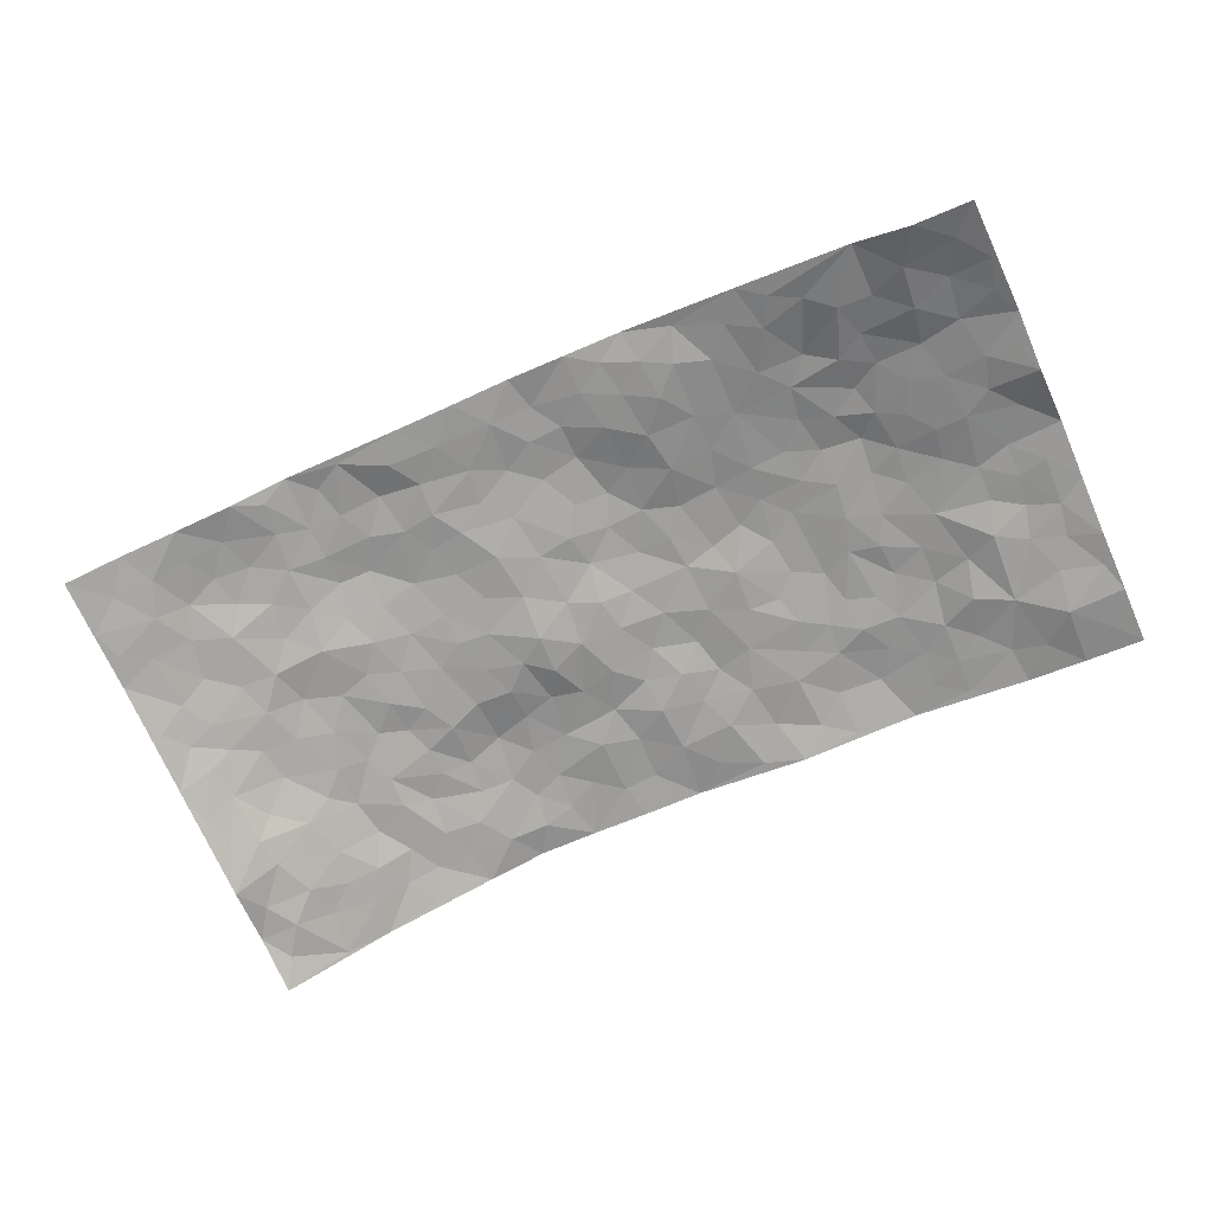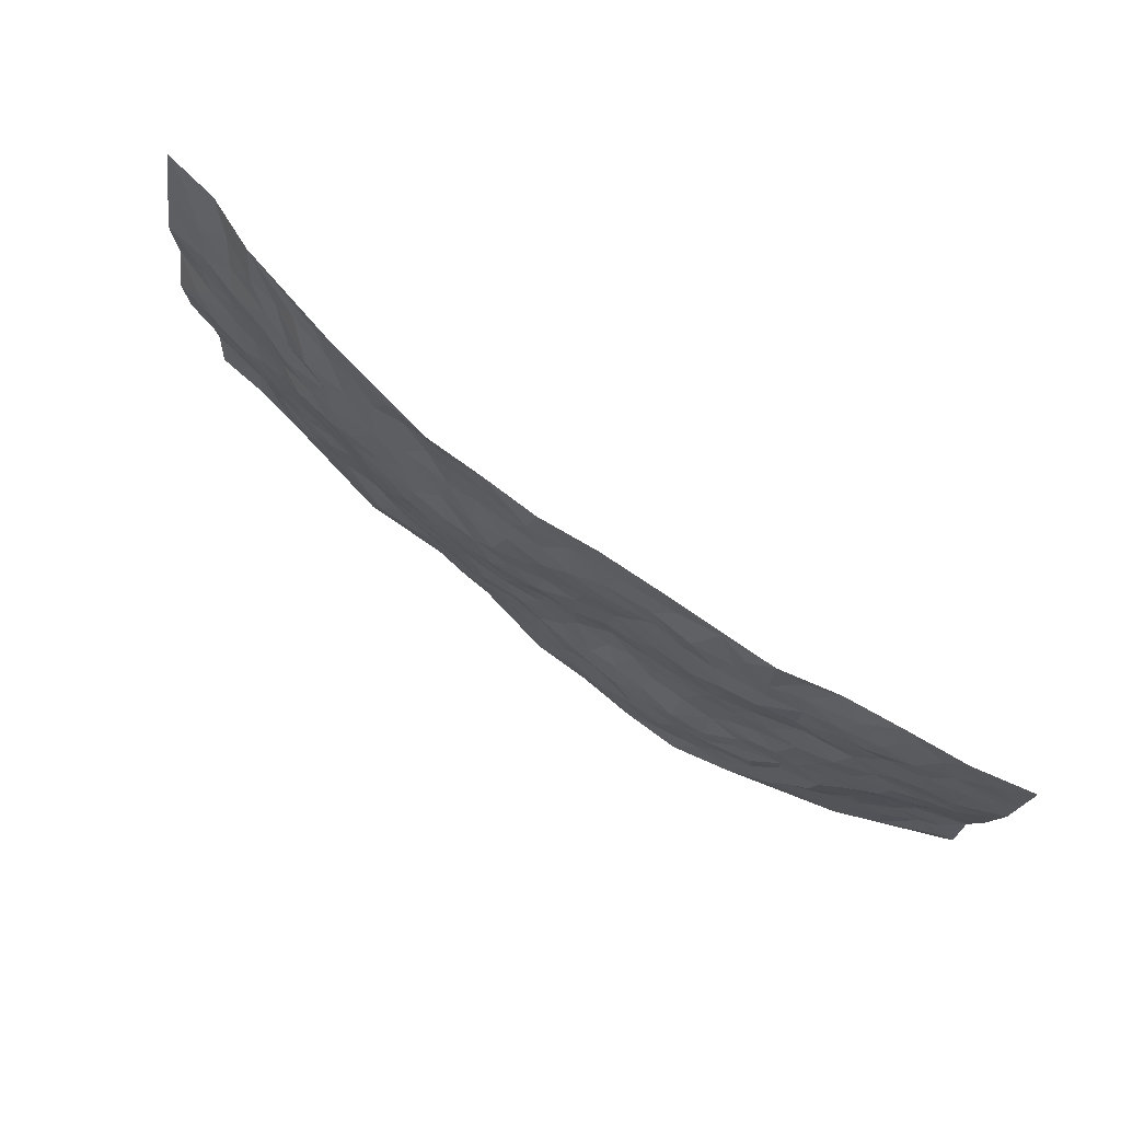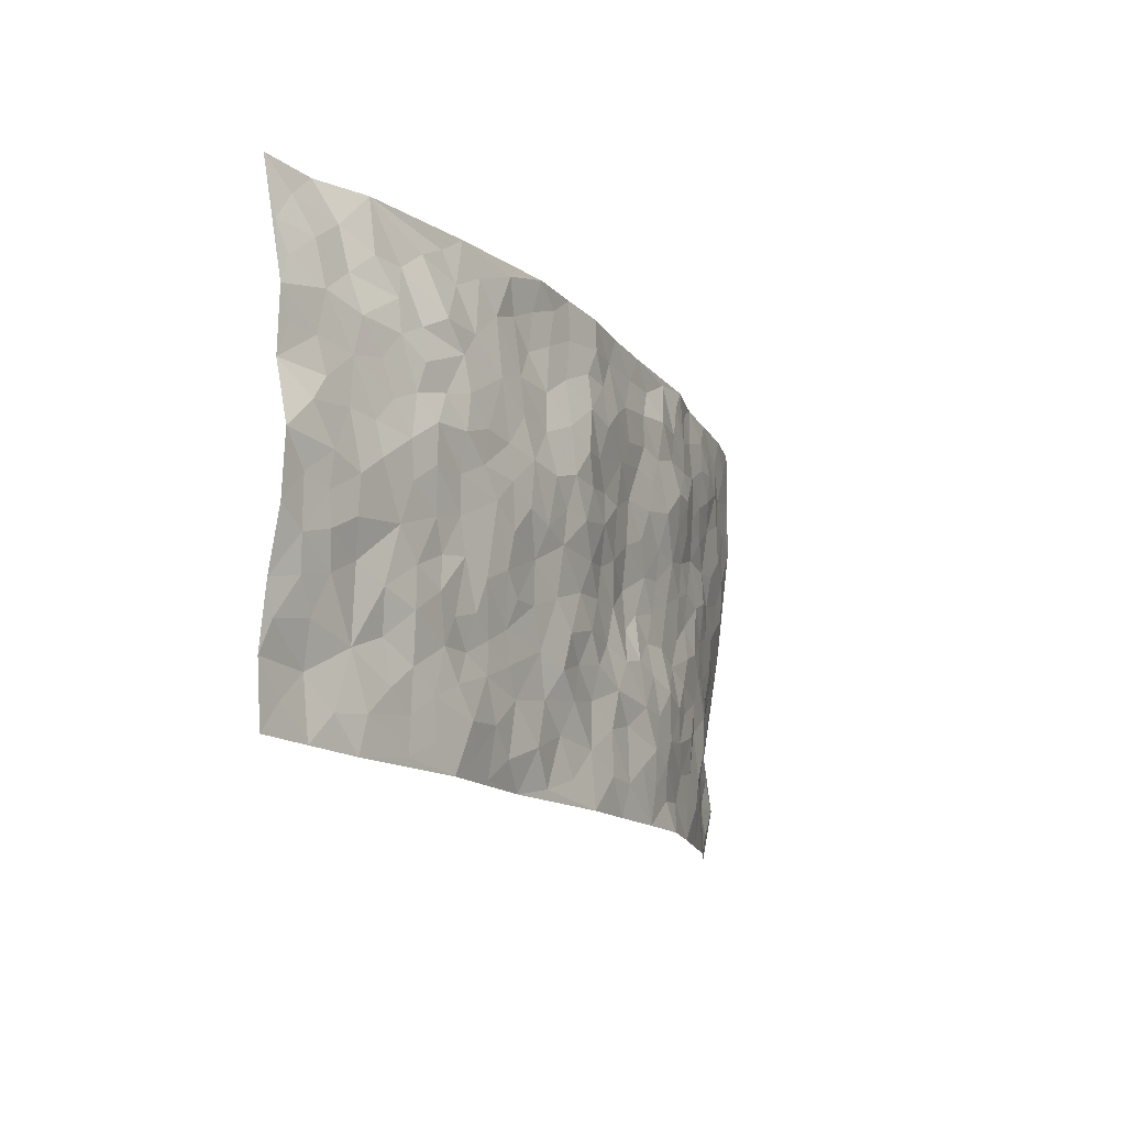
<metadata>
{"format":"obj","ext":"obj","renderer":"f3d","projection":"perspective","resolution":1024,"background":"white","views":[{"elev":-69.9,"azim":-156.7,"up":"+Z"},{"elev":74.2,"azim":36.1,"up":"+Y"},{"elev":-13.9,"azim":-64.2,"up":"+Y"}]}
</metadata>
<code>
v -0.9803 0.01653 -0.08573
v -0.9613 1.002 -0.1301
v 0.9554 0.0004351 -0.1425
v 0.9826 0.9891 -0.07432
v -0.7975 0.4007 -0.03056
v -0.9792 0.5095 -0.05616
v -0.8586 0.3672 -0.04296
v -0.00478 0.004333 0.03052
v -0.9776 0.2647 -0.08355
v -0.9227 0.3486 -0.05699
v -0.7377 0.01144 -0.05454
v -0.9787 0.1409 -0.09525
v -0.7132 0.3007 -0.02666
v -0.8588 0.01537 -0.07529
v -0.8413 0.2988 -0.05172
v -0.4944 0.008582 -0.008186
v -0.9578 0.2022 -0.08425
v -0.2959 0.1725 0.006672
v -0.7767 0.3316 -0.04475
v -0.8608 0.1339 -0.08644
v -0.9238 0.07838 -0.08734
v -0.7972 0.07609 -0.06619
v -0.6765 0.1359 -0.03187
v -0.7279 0.08445 -0.04413
v -0.874 0.2191 -0.06812
v -0.9104 0.2816 -0.06396
v -0.7703 0.188 -0.05422
v -0.6932 0.2193 -0.04047
v -0.865 0.4974 -0.03563
v -0.979 0.3865 -0.0619
v -0.7239 1.002 -0.06695
v -0.5399 0.2289 -0.00644
v 0.2595 0.1578 0.04508
v -0.9734 0.7566 -0.07973
v -0.3698 0.3972 0.02723
v -0.7795 0.7599 -0.04105
v -0.7916 0.836 -0.0634
v -0.5835 0.4488 -0.002157
v -0.6034 0.6127 0.01036
v -0.484 1 -0.01259
v -0.9511 0.6938 -0.0768
v -0.663 0.5699 -0.007415
v -0.3898 0.7577 0.02292
v -0.5123 0.2861 -0.002168
v -0.4623 0.2316 -0.006806
v -0.4989 0.1688 -0.001385
v -0.4504 0.6417 0.02786
v -0.3691 0.5639 0.03692
v 0.1648 0.4727 0.01251
v -0.3366 0.2264 0.01026
v -0.2104 0.6132 0.04851
v -0.3764 0.6336 0.03206
v -0.3045 0.06348 -0.002495
v -0.6281 0.7175 -0.001947
v -0.3979 0.2002 0.0009661
v -0.8691 0.625 -0.05312
v -0.03889 0.349 0.04009
v 0.05622 0.3393 0.02788
v 0.2977 0.4494 0.01954
v -0.09463 0.5524 0.05456
v -0.1653 0.558 0.04707
v 0.09408 0.6299 0.03403
v -0.6352 0.3527 -0.009872
v -0.7478 0.5811 -0.02977
v -0.9428 0.8162 -0.08669
v -0.5637 0.1364 -0.01249
v -0.3704 0.01894 -0.009691
v -0.7964 0.4744 -0.02642
v -0.6203 0.18 -0.02224
v -0.6178 0.02635 -0.02955
v -0.2465 0.008782 -0.01442
v -0.6192 0.09631 -0.0265
v -0.5507 0.0606 -0.015
v -0.435 0.04398 -0.004769
v -0.455 0.1101 0.005286
v -0.887 0.6925 -0.06232
v -0.9593 0.879 -0.1034
v -0.7376 0.5168 -0.02009
v 0.003408 0.9987 0.03146
v -0.8002 0.6822 -0.0447
v -0.5648 0.3212 -0.001873
v -0.5148 0.467 0.007519
v 0.008054 0.5714 0.04673
v -0.0491 0.4836 0.0439
v 0.002677 0.4199 0.03229
v -0.1267 0.1324 0.0137
v -0.5704 0.6762 0.006667
v -0.9147 0.5714 -0.04855
v -0.7303 0.6983 -0.03012
v -0.4519 0.3025 0.007023
v -0.6348 0.2739 -0.01083
v -0.5029 0.694 0.01957
v -0.174 0.4873 0.04452
v -0.264 0.4402 0.02882
v -0.6474 0.6561 -0.008588
v -0.01346 0.12 0.02546
v -0.4183 0.5146 0.0304
v -0.3458 0.2935 0.01177
v -0.2422 0.5063 0.04606
v -0.1819 0.3846 0.03431
v -0.9733 0.631 -0.08321
v -0.7044 0.63 -0.02211
v -0.8116 0.5865 -0.04195
v -0.3652 0.1162 0.002816
v -0.524 0.5393 0.01203
v -0.6838 0.4134 -0.01577
v -0.1316 0.3261 0.04011
v -0.152 0.2517 0.034
v -0.5207 0.6175 0.02224
v 0.1112 0.7288 0.03679
v -0.005069 0.2172 0.023
v -0.0749 0.2754 0.02829
v 0.003166 0.289 0.03549
v -0.4326 0.3686 0.01808
v -0.1987 0.188 0.01735
v -0.6557 0.4952 -0.007821
v -0.5584 0.3873 -0.004708
v -0.4946 0.3972 0.007156
v -0.31 0.5275 0.04394
v -0.2605 0.3541 0.02477
v -0.358 0.471 0.03408
v -0.2282 0.2748 0.02227
v -0.0915 0.4127 0.04021
v -0.5974 0.5381 0.005664
v -0.0944 0.2008 0.02843
v -0.2165 0.09748 0.01359
v -0.4017 0.2639 0.005751
v -0.9267 0.4477 -0.05381
v -0.8671 0.4302 -0.04265
v 0.09154 0.4221 0.02533
v 0.2083 0.2382 0.04521
v 0.08334 0.5162 0.03155
v 0.01929 0.4884 0.03188
v 0.1654 0.3912 0.01838
v 0.7895 0.4915 -0.04696
v 0.2195 0.4324 0.01735
v 0.2665 0.3135 0.03627
v 0.1614 0.5664 0.0239
v 0.1274 0.9978 0.01887
v -0.2937 0.6229 0.04266
v 0.4307 0.8771 0.01974
v 0.4975 0.9943 0.007709
v -0.2107 0.7819 0.02598
v -0.05512 0.8649 0.04088
v -0.3241 0.3527 0.02363
v -0.4618 0.571 0.02502
v -0.07725 0.05671 0.01797
v -0.1605 0.02741 0.003802
v 0.1187 0.004332 0.0308
v 0.01688 0.8604 0.04028
v -0.01472 0.7003 0.04641
v 0.4224 0.1954 0.02812
v 0.3427 0.2902 0.0417
v 0.5936 0.5233 -0.001693
v 0.527 0.5441 0.005232
v 0.4542 0.1339 0.01513
v 0.5237 0.2254 0.01332
v 0.4147 0.3594 0.01438
v 0.02421 0.6407 0.03856
v -0.05757 0.6284 0.05266
v -0.1446 0.7313 0.04702
v -0.0846 0.6944 0.05851
v -0.05761 0.7923 0.05034
v -0.1354 0.6347 0.05293
v 0.02382 0.7752 0.04832
v 0.2514 0.996 0.01405
v -0.01534 0.9273 0.04075
v -0.2652 0.8474 0.01292
v -0.1955 0.8811 0.02393
v -0.3133 0.7833 0.02256
v -0.2413 0.9992 0.02901
v -0.2262 0.6976 0.03292
v -0.3171 0.7034 0.03218
v -0.1362 0.8304 0.03159
v -0.1186 0.9992 0.02879
v 0.2211 0.7449 0.02457
v 0.1756 0.6667 0.02357
v 0.3292 0.593 0.02322
v 0.2616 0.5214 0.02
v 0.2689 0.6644 0.02921
v 0.4301 0.7415 0.03344
v 0.3597 0.6804 0.03364
v 0.2895 0.7316 0.02894
v 0.0719 0.9289 0.0279
v 0.08239 0.8235 0.04294
v 0.1491 0.8573 0.02994
v 0.255 0.8715 0.02443
v 0.3261 0.7914 0.02627
v 0.2339 0.5943 0.02571
v -0.8721 0.8732 -0.08055
v -0.6787 0.8226 -0.02968
v -0.8638 0.7814 -0.06228
v -0.8392 0.9989 -0.1129
v -0.9075 0.9435 -0.1068
v -0.7979 0.9244 -0.08216
v -0.7259 0.8902 -0.05213
v -0.6001 0.9328 -0.02979
v -0.6557 0.8898 -0.04045
v -0.6865 0.7529 -0.01972
v -0.5603 0.8194 0.002853
v -0.6201 0.7866 -0.01475
v -0.5076 0.9033 -0.01113
v -0.3884 0.8798 0.00966
v -0.5394 0.9623 -0.02427
v -0.4636 0.8194 0.007363
v -0.4388 0.9381 -0.000815
v -0.3418 0.974 0.01439
v -0.5121 0.7655 0.009814
v -0.3166 0.9027 0.008667
v -0.2547 0.9319 0.01662
v 0.1595 0.7843 0.03307
v 0.2585 0.8027 0.02299
v 0.1932 0.9316 0.01954
v 0.3985 0.8096 0.02699
v 0.3429 0.8791 0.03265
v 0.3885 0.9792 0.01212
v 0.2949 0.9346 0.01442
v 0.449 0.9449 0.01789
v 0.3818 0.491 0.01766
v 0.327 0.5269 0.018
v 0.4863 0.6016 0.009123
v 0.4361 0.6618 0.02372
v 0.4088 0.5855 0.02145
v 0.3535 0.1899 0.0373
v 0.4826 0.3327 0.01343
v 0.4614 0.5197 0.01261
v 0.347 0.3861 0.02044
v -0.1204 0.9153 0.03042
v -0.1797 0.9587 0.02623
v 0.3199 0.1329 0.04124
v 0.6072 0.01268 -0.01676
v 0.2004 0.3334 0.0357
v 0.2709 0.3831 0.02095
v 0.5823 0.2452 -0.007047
v 0.7398 0.9908 -0.03481
v 0.9579 0.2484 -0.136
v 0.4978 0.8083 0.01536
v 0.7174 0.4827 -0.03053
v 0.4947 0.7435 0.02432
v 0.9703 0.4941 -0.1012
v 0.6689 0.2907 -0.01607
v 0.5109 0.4654 0.00433
v 0.7695 0.308 -0.06077
v 0.5632 0.4129 0.005945
v 0.4872 0.0003464 0.01309
v 0.08836 0.2527 0.03851
v 0.5033 0.07541 0.009686
v 0.1333 0.319 0.03583
v 0.4179 0.2658 0.02964
v 0.8578 0.263 -0.1003
v 0.642 0.4584 -0.01322
v 0.5762 0.0802 -0.0008512
v 0.4502 0.4236 0.0114
v 0.6084 0.3688 -0.003686
v 0.287 0.2329 0.04088
v 0.4789 0.2696 0.01585
v 0.2624 0.07892 0.03995
v 0.3657 0.00211 0.03975
v 0.2415 0.002613 0.03912
v 0.1992 0.1157 0.04096
v 0.06585 0.1715 0.03421
v 0.1442 0.1908 0.03227
v 0.6108 0.1451 -0.008349
v 0.7747 0.418 -0.04412
v 0.7396 0.2187 -0.05396
v 0.6472 0.07857 -0.02106
v 0.6684 0.3812 -0.02028
v 0.7155 0.3357 -0.03301
v 0.8715 0.3236 -0.09899
v 0.7446 0.5623 -0.03739
v 0.6856 0.1435 -0.03721
v 0.7534 0.1478 -0.06193
v 0.8326 0.3632 -0.07227
v 0.9282 0.3458 -0.1104
v 0.8785 0.4339 -0.0812
v 0.5821 0.3103 -0.003757
v 0.8077 0.1042 -0.08155
v 0.3304 0.06303 0.03431
v 0.4088 0.06772 0.02156
v 0.06737 0.07989 0.03532
v 0.1396 0.07391 0.03741
v 0.9794 0.7408 -0.07411
v 0.7234 0.07717 -0.05076
v 0.6546 0.2128 -0.01331
v 0.9495 0.4199 -0.1058
v 0.9012 0.5035 -0.07987
v 0.7965 0.2479 -0.07638
v 0.5314 0.1466 0.00414
v 0.7263 -0.0004967 -0.04941
v 0.5045 0.392 0.01349
v 0.921 0.06211 -0.1209
v 0.9611 0.1239 -0.1208
v 0.8239 0.1784 -0.09388
v 0.8801 0.1232 -0.1139
v 0.8157 0.007434 -0.08526
v 0.9198 0.1866 -0.1172
v 0.6685 0.5518 -0.01351
v 0.6934 0.6283 -0.02679
v 0.5874 0.6326 -0.01111
v 0.8292 0.684 -0.04056
v 0.6374 0.7667 -0.007026
v 0.9542 0.6175 -0.08111
v 0.7693 0.6357 -0.03513
v 0.8544 0.5887 -0.05778
v 0.7373 0.7381 -0.02999
v 0.8438 0.5245 -0.05919
v 0.9145 0.5667 -0.07019
v 0.8933 0.6517 -0.05743
v 0.6442 0.6878 -0.01049
v 0.5704 0.7204 0.00237
v 0.5143 0.6715 0.01239
v 0.8578 0.8441 -0.04979
v 0.72 0.8649 -0.01484
v 0.8168 0.7693 -0.03761
v 0.9005 0.7697 -0.0569
v 0.7874 0.8371 -0.02795
v 0.9781 0.865 -0.07364
v 0.7012 0.7963 -0.01169
v 0.9562 0.8026 -0.07046
v 0.7485 0.9243 -0.02882
v 0.8622 0.99 -0.04759
v 0.6181 0.9919 -0.02011
v 0.8266 0.9178 -0.04395
v 0.9123 0.9192 -0.05702
v 0.6692 0.9288 -0.01331
v 0.5639 0.8967 0.0002011
v 0.4992 0.8777 0.01409
v 0.557 0.9645 -0.006837
v 0.5764 0.8175 0.001606
v 0.6439 0.8556 -0.003388
f 29 6 128
f 12 21 20
f 26 10 9
f 55 45 46
f 27 19 15
f 26 9 17
f 101 6 88
f 12 1 21
f 7 15 19
f 125 86 96
f 84 123 85
f 129 29 128
f 25 27 15
f 12 20 17
f 73 75 66
f 22 14 11
f 26 17 25
f 9 12 17
f 25 15 26
f 5 129 7
f 52 146 48
f 55 18 50
f 7 19 5
f 20 27 25
f 124 82 105
f 41 76 34
f 20 14 22
f 14 20 21
f 14 21 1
f 24 22 11
f 24 27 22
f 72 66 69
f 69 32 91
f 70 24 11
f 24 23 27
f 17 20 25
f 27 20 22
f 10 15 7
f 10 26 15
f 23 28 27
f 27 13 19
f 28 23 69
f 13 27 28
f 119 121 94
f 10 7 129
f 6 30 128
f 9 10 30
f 36 192 80
f 80 102 89
f 118 81 44
f 64 103 78
f 115 126 86
f 45 32 46
f 91 63 13
f 129 68 29
f 95 87 54
f 95 54 199
f 202 40 204
f 82 97 105
f 29 88 6
f 18 55 104
f 148 126 71
f 38 82 124
f 50 18 122
f 117 82 38
f 5 19 106
f 82 117 118
f 80 64 102
f 127 45 55
f 194 77 190
f 98 35 114
f 39 124 105
f 127 50 98
f 106 19 13
f 66 75 46
f 39 95 42
f 63 117 38
f 95 89 102
f 101 56 76
f 51 140 99
f 18 53 126
f 62 83 132
f 45 127 90
f 112 113 57
f 103 29 68
f 130 85 58
f 109 39 105
f 35 94 121
f 113 246 58
f 151 165 163
f 120 100 94
f 114 127 98
f 192 190 65
f 95 39 87
f 36 191 37
f 67 104 74
f 56 101 88
f 13 63 106
f 192 34 76
f 268 241 243
f 108 115 125
f 93 84 60
f 133 84 85
f 156 288 157
f 101 76 41
f 80 103 64
f 105 97 146
f 99 61 51
f 92 109 47
f 125 96 111
f 158 227 153
f 75 104 55
f 69 66 32
f 81 91 32
f 106 78 68
f 42 64 78
f 77 34 65
f 24 70 72
f 75 73 16
f 16 71 67
f 2 34 77
f 13 28 91
f 103 56 88
f 56 80 76
f 72 69 23
f 11 16 70
f 16 73 70
f 16 67 74
f 115 18 126
f 24 72 23
f 73 72 70
f 16 74 75
f 72 73 66
f 32 45 44
f 84 83 60
f 66 46 32
f 78 106 116
f 117 63 81
f 67 53 104
f 103 68 78
f 69 91 28
f 36 80 89
f 106 38 116
f 106 68 5
f 81 118 117
f 62 132 138
f 32 44 81
f 53 67 71
f 57 58 85
f 123 100 107
f 93 60 61
f 33 230 224
f 8 96 147
f 132 133 130
f 140 48 119
f 93 100 123
f 122 98 50
f 164 60 160
f 53 71 126
f 125 112 108
f 193 194 195
f 75 55 46
f 63 91 81
f 56 103 80
f 196 198 31
f 18 104 53
f 121 48 97
f 38 106 63
f 118 97 82
f 97 35 121
f 51 172 140
f 130 134 49
f 87 39 109
f 288 252 263
f 97 114 35
f 47 43 92
f 57 113 58
f 248 130 58
f 34 101 41
f 114 90 127
f 116 124 42
f 145 94 35
f 118 114 97
f 167 79 175
f 98 145 35
f 85 123 57
f 43 47 52
f 199 36 89
f 42 78 116
f 159 83 62
f 88 29 103
f 74 104 75
f 118 44 90
f 173 140 172
f 42 95 102
f 190 192 37
f 65 190 77
f 89 95 199
f 125 111 112
f 92 87 109
f 18 115 122
f 177 180 176
f 112 57 107
f 109 105 146
f 93 94 100
f 285 286 275
f 96 86 147
f 137 232 131
f 57 123 107
f 87 92 208
f 49 134 136
f 132 130 49
f 161 164 162
f 50 127 55
f 122 108 107
f 122 107 100
f 48 140 52
f 118 90 114
f 99 119 94
f 123 84 93
f 36 37 192
f 48 121 119
f 120 122 100
f 39 42 124
f 38 124 116
f 248 58 246
f 44 45 90
f 98 122 120
f 146 52 47
f 94 93 99
f 168 209 170
f 212 183 188
f 202 197 200
f 42 102 64
f 107 108 112
f 99 93 61
f 8 280 96
f 112 111 113
f 125 115 86
f 115 108 122
f 128 30 10
f 5 68 129
f 10 129 128
f 132 49 138
f 83 84 133
f 130 133 85
f 83 133 132
f 248 134 130
f 156 152 224
f 151 110 165
f 212 186 211
f 153 224 249
f 254 251 244
f 246 261 262
f 225 158 249
f 49 136 179
f 185 184 150
f 214 188 181
f 181 188 182
f 161 163 174
f 143 170 172
f 110 211 185
f 184 79 167
f 174 228 169
f 62 110 159
f 163 150 144
f 210 169 229
f 170 143 168
f 176 211 110
f 98 120 145
f 94 145 120
f 48 146 97
f 109 146 47
f 148 86 126
f 147 86 148
f 71 8 148
f 8 147 148
f 244 276 254
f 232 136 134
f 174 143 161
f 60 83 160
f 163 162 151
f 159 160 83
f 261 281 262
f 259 281 149
f 219 220 59
f 246 113 111
f 33 255 131
f 157 256 152
f 137 255 153
f 230 278 279
f 262 260 33
f 154 155 242
f 131 255 137
f 248 131 232
f 281 280 149
f 259 258 278
f 220 179 59
f 159 151 160
f 162 160 151
f 164 61 60
f 228 174 144
f 144 174 163
f 159 110 151
f 161 172 164
f 186 184 185
f 161 162 163
f 61 164 51
f 160 162 164
f 187 217 213
f 150 163 165
f 205 202 200
f 79 184 139
f 170 43 173
f 174 169 143
f 161 143 172
f 167 144 150
f 176 180 183
f 172 170 173
f 223 226 221
f 185 150 165
f 99 140 119
f 207 206 203
f 172 51 164
f 43 52 173
f 173 52 140
f 167 175 228
f 228 229 169
f 210 168 169
f 177 110 62
f 189 138 179
f 62 138 177
f 136 232 233
f 181 182 222
f 150 184 167
f 178 180 189
f 49 179 138
f 177 138 189
f 180 178 182
f 178 179 220
f 307 308 304
f 222 223 221
f 215 187 188
f 176 183 212
f 187 213 186
f 214 215 188
f 185 211 186
f 237 181 239
f 182 188 183
f 110 185 165
f 216 215 141
f 211 176 212
f 182 183 180
f 176 110 177
f 213 184 186
f 178 189 179
f 177 189 180
f 195 190 37
f 197 198 200
f 195 194 190
f 34 192 65
f 80 192 76
f 37 196 195
f 194 2 77
f 193 2 194
f 196 37 191
f 31 193 195
f 198 196 191
f 31 195 196
f 199 201 191
f 197 204 31
f 198 191 201
f 31 198 197
f 201 199 54
f 36 199 191
f 54 208 201
f 208 43 205
f 208 54 87
f 198 201 200
f 206 205 203
f 43 170 203
f 210 207 209
f 40 202 206
f 31 204 40
f 197 202 204
f 208 205 200
f 43 203 205
f 205 206 202
f 203 209 207
f 171 40 207
f 40 206 207
f 208 200 201
f 43 208 92
f 170 209 203
f 168 143 169
f 207 210 171
f 168 210 209
f 188 187 212
f 212 187 186
f 166 139 213
f 184 213 139
f 237 214 181
f 215 214 141
f 216 141 218
f 213 217 166
f 142 166 216
f 217 216 166
f 187 215 217
f 216 217 215
f 237 141 214
f 142 216 218
f 223 222 182
f 179 136 59
f 223 220 219
f 267 238 251
f 237 327 141
f 223 182 178
f 158 290 253
f 220 223 178
f 59 233 227
f 233 59 136
f 248 246 131
f 153 249 158
f 251 254 267
f 223 219 226
f 111 261 246
f 297 251 238
f 276 256 157
f 167 228 144
f 229 228 175
f 175 171 229
f 229 171 210
f 260 257 33
f 265 271 272
f 266 289 283
f 269 243 250
f 249 224 152
f 266 283 271
f 227 233 137
f 253 227 158
f 325 313 320
f 135 264 275
f 310 329 239
f 270 298 297
f 249 256 225
f 275 273 269
f 311 222 221
f 155 154 299
f 234 276 157
f 310 311 299
f 222 239 181
f 221 226 155
f 266 263 252
f 242 290 244
f 264 273 275
f 273 264 243
f 242 244 154
f 276 290 225
f 288 234 157
f 240 282 302
f 275 286 306
f 225 290 158
f 234 263 284
f 241 254 276
f 233 232 137
f 137 153 227
f 264 135 238
f 244 251 154
f 260 259 257
f 227 253 219
f 33 224 255
f 154 297 299
f 240 302 307
f 297 154 251
f 264 268 243
f 253 226 219
f 271 284 263
f 277 294 293
f 290 242 253
f 241 234 284
f 59 227 219
f 242 155 226
f 252 245 231
f 157 152 156
f 257 230 33
f 152 256 249
f 278 230 257
f 262 33 131
f 224 153 255
f 259 278 257
f 134 248 232
f 230 279 224
f 96 261 111
f 261 96 280
f 280 281 261
f 246 262 131
f 252 247 245
f 268 267 241
f 283 277 272
f 288 247 252
f 275 274 285
f 295 291 294
f 267 268 264
f 263 234 288
f 309 310 299
f 290 276 244
f 283 272 271
f 267 254 241
f 265 243 241
f 236 240 285
f 297 238 270
f 303 305 298
f 241 276 234
f 221 155 299
f 272 277 293
f 250 243 287
f 286 285 240
f 284 271 265
f 271 263 266
f 295 3 291
f 225 256 276
f 241 284 265
f 289 266 231
f 3 292 291
f 321 235 323
f 293 294 296
f 279 278 258
f 245 279 258
f 279 156 224
f 260 281 259
f 280 8 149
f 262 281 260
f 231 266 252
f 267 264 238
f 306 304 270
f 283 289 295
f 243 269 273
f 236 269 250
f 294 292 296
f 274 236 285
f 269 274 275
f 250 287 293
f 245 289 231
f 236 274 269
f 156 279 247
f 242 226 253
f 247 279 245
f 243 265 287
f 288 156 247
f 265 272 293
f 296 292 236
f 293 287 265
f 295 294 277
f 277 283 295
f 236 250 296
f 289 3 295
f 292 294 291
f 293 296 250
f 300 304 308
f 325 320 235
f 329 330 326
f 270 304 303
f 270 303 298
f 309 305 301
f 135 306 270
f 299 297 298
f 298 309 299
f 238 135 270
f 300 314 305
f 303 300 305
f 304 306 307
f 300 303 304
f 282 319 315
f 322 325 235
f 275 306 135
f 307 306 286
f 240 307 286
f 308 307 302
f 302 282 308
f 308 282 315
f 305 309 298
f 310 309 301
f 310 301 329
f 310 239 311
f 222 311 239
f 299 311 221
f 319 312 315
f 312 323 316
f 301 305 318
f 305 314 316
f 300 308 315
f 316 314 312
f 312 314 315
f 315 314 300
f 323 312 324
f 316 313 318
f 282 4 317
f 330 313 325
f 4 321 324
f 235 320 323
f 282 317 319
f 312 319 317
f 326 325 322
f 316 320 313
f 316 318 305
f 142 218 327
f 327 218 141
f 316 323 320
f 324 312 317
f 4 324 317
f 321 323 324
f 318 313 330
f 328 326 322
f 326 327 329
f 329 327 237
f 326 328 327
f 322 142 328
f 327 328 142
f 329 237 239
f 301 318 330
f 326 330 325
f 330 329 301

</code>
